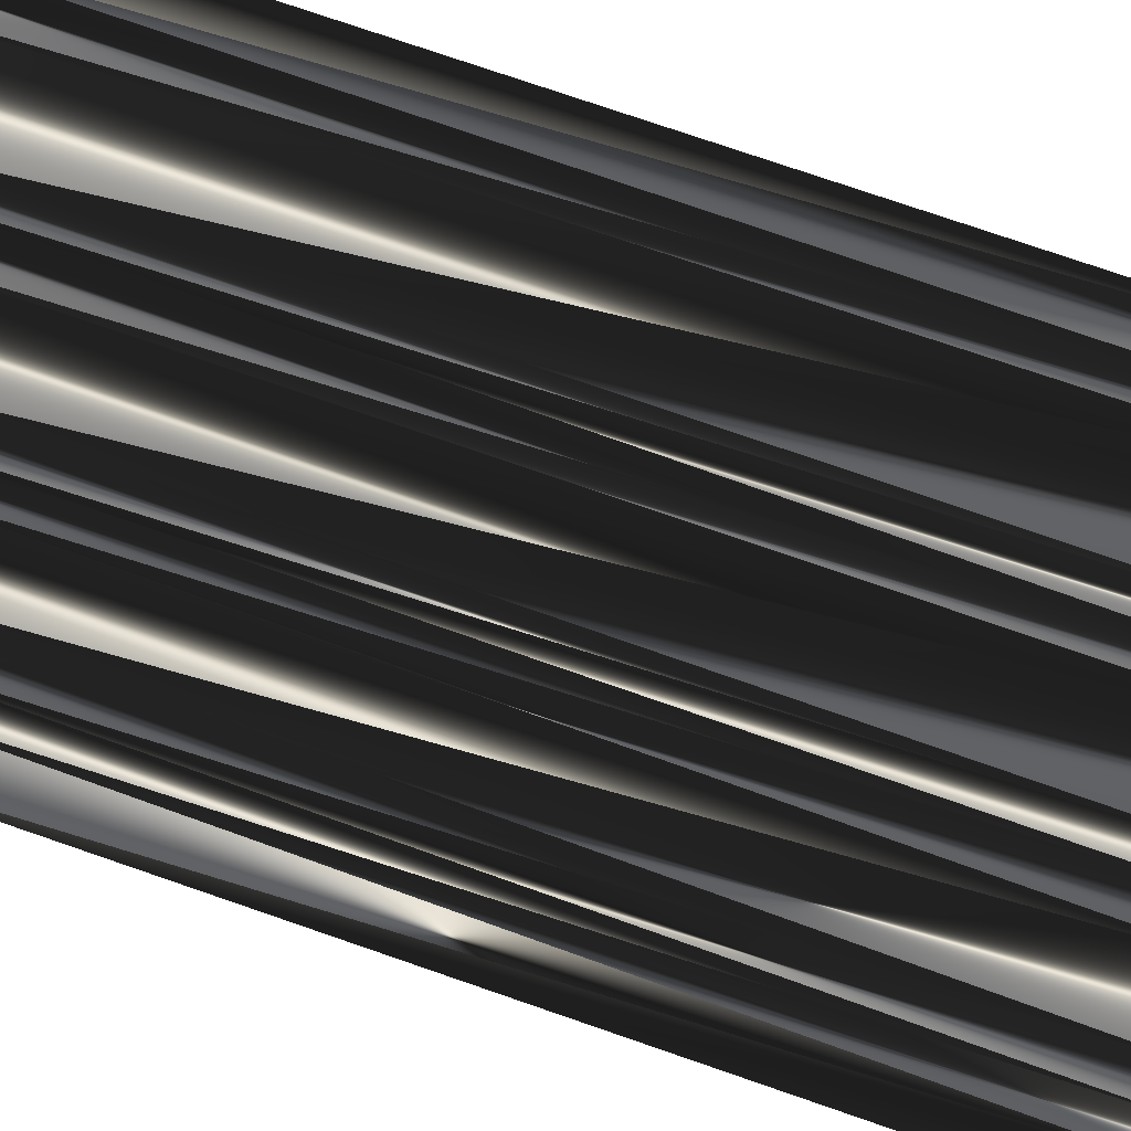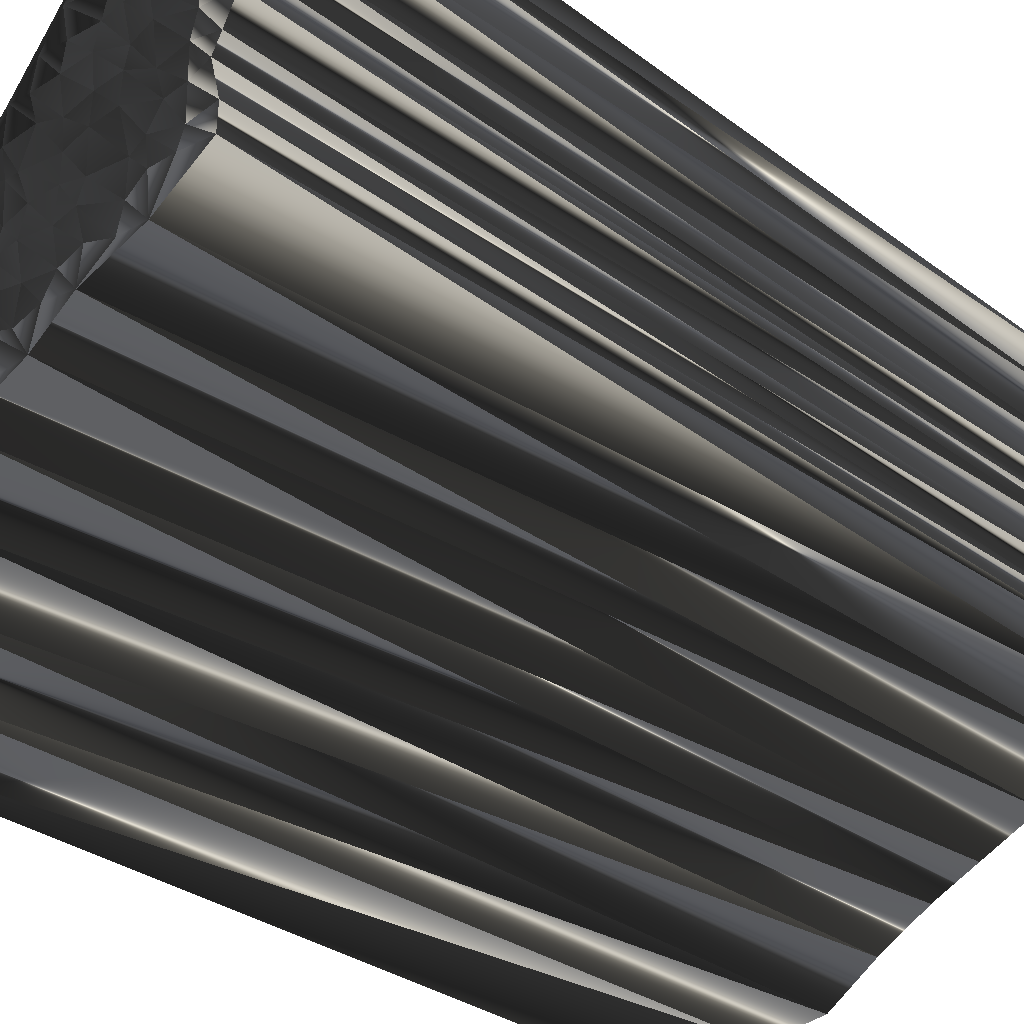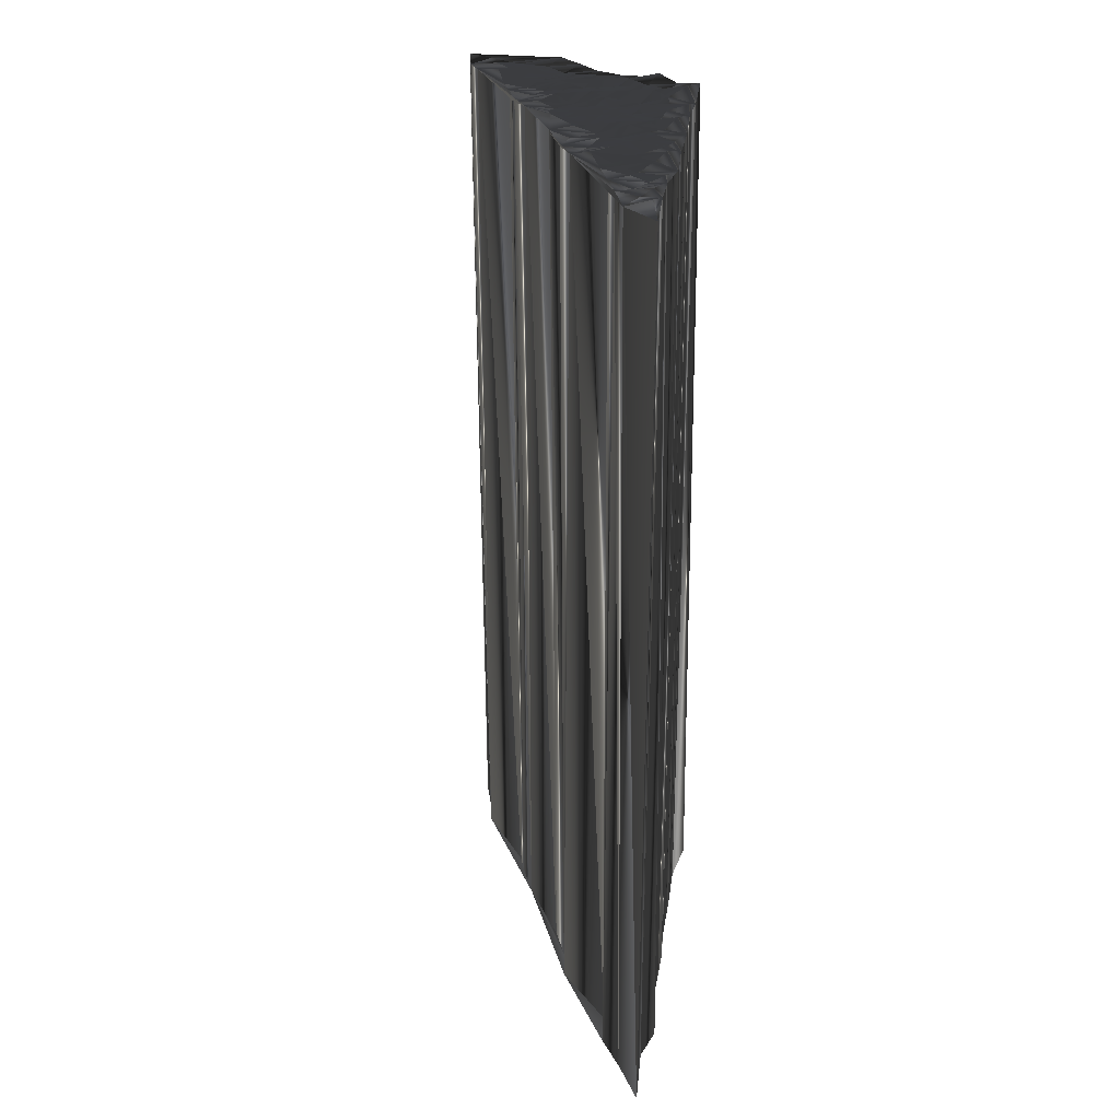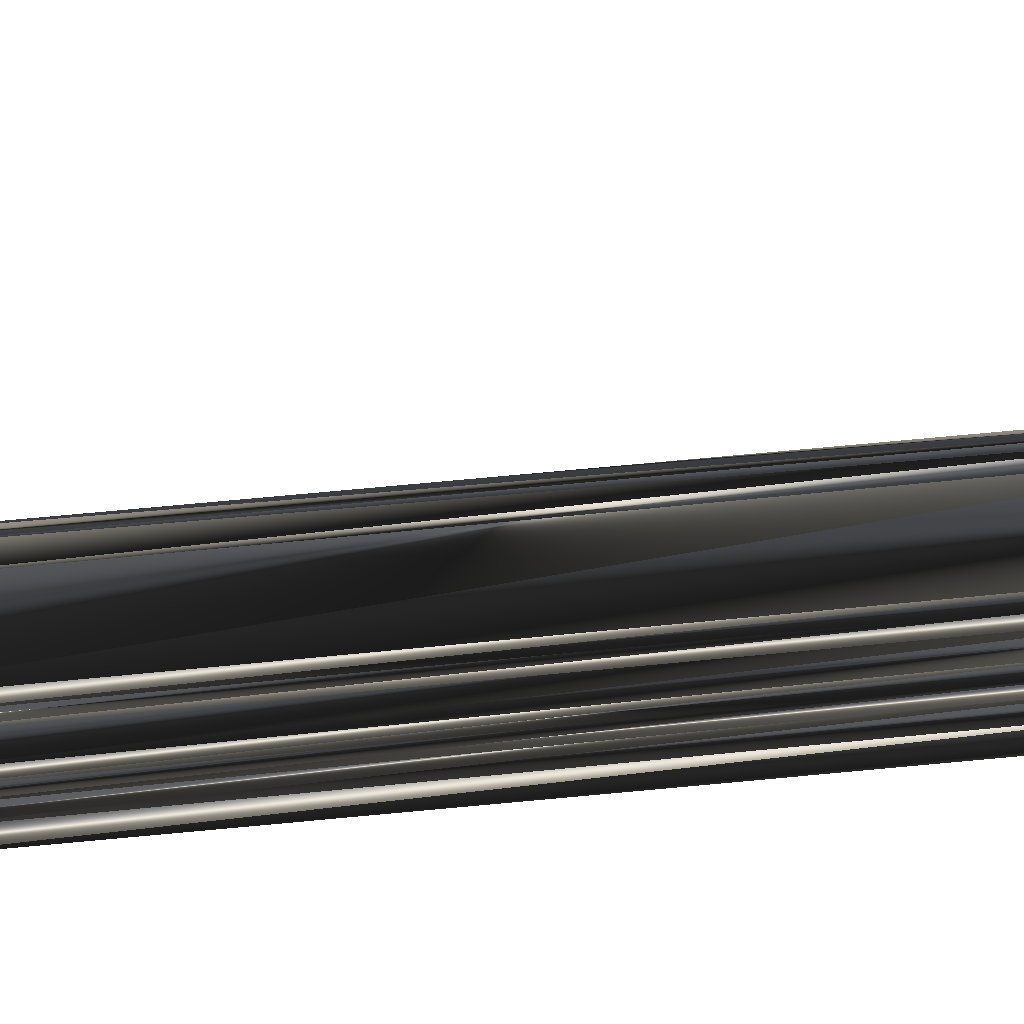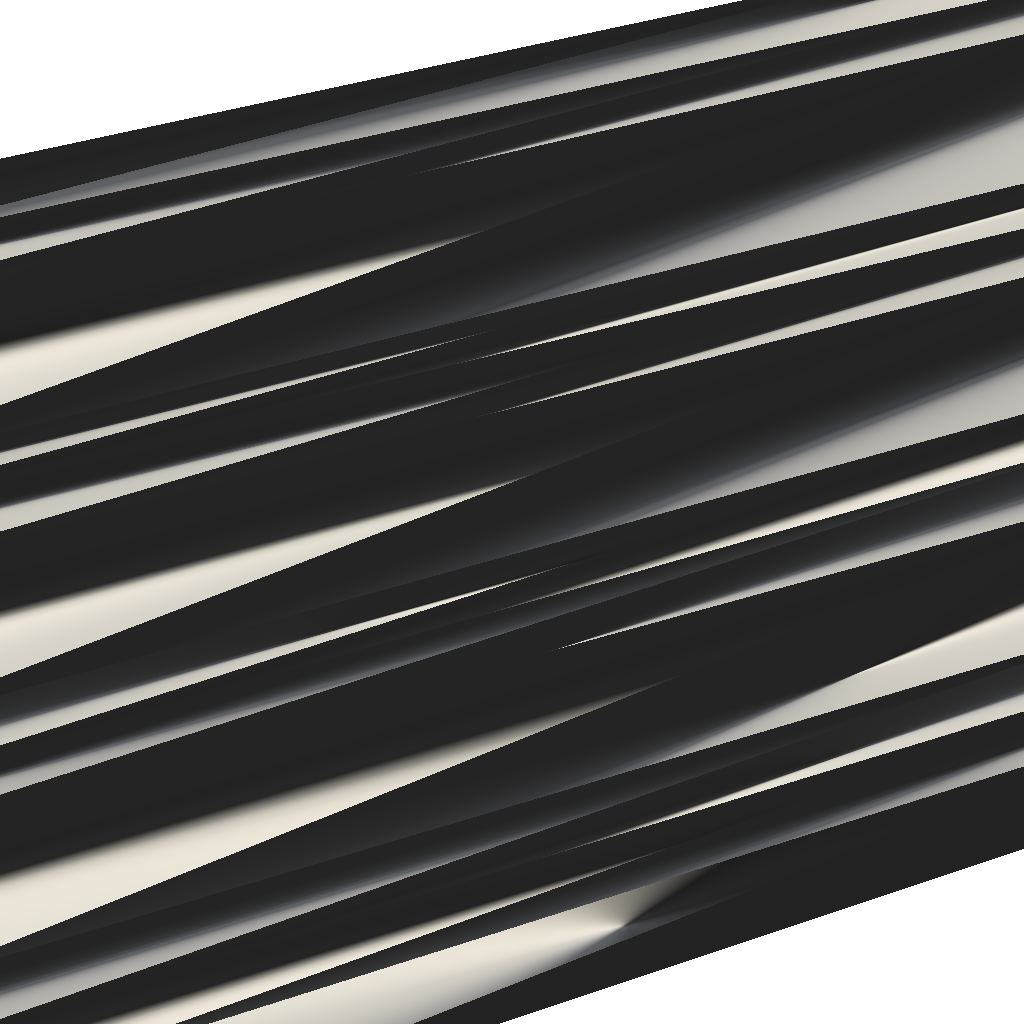
<metadata>
{"format":"obj","ext":"obj","renderer":"f3d","projection":"perspective","resolution":1024,"background":"white","views":[{"elev":69.5,"azim":-70.1,"up":"+Y"},{"elev":-27.8,"azim":40.5,"up":"+Y"},{"elev":27.0,"azim":-55.3,"up":"+Z"},{"elev":51.3,"azim":83.5,"up":"+Y"},{"elev":34.1,"azim":-115.3,"up":"+Y"}]}
</metadata>
<code>
v 167.9 154.8 0.04244
v 168.8 155.4 -0.1173
v 169 156.3 -0.07289
v 169.6 155.8 0.1815
v 169.8 156.2 0.05922
v 169.6 157.3 -0.004233
v 170.5 156.5 0.07153
v 170.6 157.1 -0.00636
v 170.7 158 -0.03599
v 171.3 156.2 -0.2448
v 171.4 157.2 0.01477
v 171.3 158.1 0.1458
v 171.3 158.9 -0.05741
v 171.9 157.3 -0.07925
v 171.9 158.1 -0.2292
v 172 158.9 -0.05276
v 172.1 159.7 0.05737
v 172.1 160.6 -0.1899
v 172.8 157.3 -0.1738
v 172.9 158.2 0.05833
v 172.7 158.7 -0.1312
v 172.9 159.4 -0.05812
v 172.9 160.3 -0.163
v 172.9 161.2 -0.09677
v 173.6 158.1 0.0865
v 173.8 158.7 0.03076
v 173.8 159.7 -0.0162
v 173.6 160.5 0.003978
v 173.7 161 -0.1963
v 173.6 162 0.1096
v 174.6 158.1 0.1211
v 174.7 158.9 -0.1936
v 174.4 159.6 -0.08863
v 174.4 160.5 0.08525
v 174.6 161.3 0.1754
v 174.4 162 -0.0212
v 174.4 162.8 -0.01093
v 175.4 159 0.04629
v 175.2 159.6 0.01155
v 175.2 160.4 -0.05627
v 175.2 161.2 0.04232
v 175.2 162 0.002908
v 175.4 163 0.01758
v 175.2 163.4 0.03265
v 175.3 164.4 -0.03844
v 175.9 158.8 -0.03059
v 176.1 159.7 0.02143
v 176.1 160.6 0.005866
v 176 161.3 0.1179
v 176.1 162.2 -0.05057
v 176 162.8 -0.0796
v 176 163.6 0.000431
v 175.9 164.5 0.1384
v 176.2 165.3 0.05667
v 176.9 159.6 0.02333
v 176.8 160.3 -0.1381
v 176.7 161.1 -0.1923
v 177 162 -0.05903
v 176.9 162.7 -0.05941
v 177 163.8 0.06618
v 177 164.3 -0.2075
v 176.8 165.1 0.001233
v 176.8 165.9 0.0324
v 177.6 159.7 -0.03536
v 177.7 160.4 -0.01442
v 177.6 161.3 -0.02726
v 177.7 162.1 0.2883
v 177.7 162.7 0.00122
v 177.5 163.5 0.04939
v 177.7 164.4 -0.1496
v 177.8 165.2 0.07034
v 177.6 166.2 -0.02692
v 177.6 166.7 0.09426
v 178.5 160.5 0.06914
v 178.4 161.2 0.03455
v 178.5 162 -0.02331
v 178.5 162.7 0.07962
v 178.5 163.6 -0.1462
v 178.5 164.4 -0.1489
v 178.4 165.3 0.03575
v 178.4 166.2 -0.02693
v 178.5 166.9 -0.02856
v 178.4 167.7 0.04928
v 178.4 168.5 -0.0355
v 179.2 160.5 0.04232
v 179.2 161.1 0.1606
v 179.2 162.3 0.08122
v 179.2 162.9 -0.03903
v 179.1 163.7 -0.03035
v 179.4 164.4 -0.0102
v 179.3 165.2 0.03108
v 179.3 166.1 0.1018
v 179.3 166.8 0.03883
v 179.3 167.5 -0.09113
v 179.3 168.5 0.08684
v 179.3 169.2 0.08521
v 180.1 161.2 -0.1397
v 179.9 161.9 0.09488
v 180.1 162.6 -0.007216
v 180.3 163.7 0.02575
v 180 164.6 -0.1466
v 180 165.1 0.07321
v 180.1 166.2 -0.02204
v 180 166.9 -0.1014
v 180.2 167.8 -0.2656
v 180.1 168.5 -0.1167
v 180 169.2 0.01778
v 180.2 170 -0.06619
v 180.8 161 0.04737
v 180.8 162.1 -0.1237
v 180.7 162.9 -0.02449
v 180.8 163.6 -0.02777
v 180.9 164.5 0.08411
v 180.7 165.2 0.04561
v 180.8 165.9 0.06244
v 180.9 166.7 -0.04447
v 168.1 154.9 29.94
v 168.9 155.5 30.23
v 168.9 156.5 29.88
v 169.6 155.7 30.08
v 169.6 156.4 29.99
v 169.6 157.3 29.98
v 170.4 156.5 29.99
v 170.3 157.1 29.88
v 170.5 158.1 29.94
v 171.2 156.5 29.97
v 171.3 157.2 29.84
v 171.5 157.9 29.86
v 171.2 158.8 29.99
v 172.1 157.1 29.83
v 172 158 29.79
v 172.2 158.8 29.82
v 172 159.7 30.15
v 172 160.4 29.95
v 172.8 157.2 29.79
v 172.8 157.9 29.98
v 173 158.9 29.93
v 173 159.5 30.1
v 172.7 160.3 29.98
v 172.9 161.4 29.83
v 173.6 158 30.04
v 173.5 158.8 29.88
v 173.7 159.4 30.09
v 173.7 160.4 30.06
v 173.5 161.4 29.92
v 173.5 162.2 30.05
v 174.5 158.1 29.84
v 174.5 158.6 29.89
v 174.4 159.4 29.94
v 174.5 160.3 29.89
v 174.6 161.2 29.85
v 174.5 162 30
v 174.6 162.9 30.21
v 175.3 158.8 29.83
v 175.3 159.7 29.98
v 175.2 160.4 30.13
v 175.3 161.1 30.05
v 175.2 162 29.81
v 175.4 162.8 29.94
v 175.3 163.5 30.04
v 175.4 164.4 30.04
v 176.2 158.9 29.83
v 175.9 159.6 29.94
v 176.1 160.3 30.03
v 176.1 161.2 30.13
v 176.1 162.1 29.96
v 175.8 162.8 30.01
v 176.1 163.8 29.92
v 176 164.3 30.08
v 176 165.3 29.92
v 176.8 159.7 30.1
v 176.9 160.4 29.92
v 176.8 161.3 29.95
v 176.9 162.1 29.96
v 176.9 162.8 29.96
v 176.8 163.6 29.93
v 176.9 164.3 30.14
v 176.8 165.2 29.98
v 176.7 166 30.04
v 177.5 159.7 29.99
v 177.7 160.5 30
v 177.5 161.3 30.13
v 177.5 162 29.91
v 177.7 162.9 30.08
v 177.8 163.6 30.14
v 177.6 164.5 30.06
v 177.7 165.2 29.94
v 177.8 166 29.89
v 177.6 166.8 29.95
v 178.5 160.3 30.04
v 178.6 161.1 29.93
v 178.5 162.1 29.8
v 178.5 163 30.1
v 178.5 163.7 30.06
v 178.5 164.3 29.98
v 178.4 165.2 30.14
v 178.3 165.9 30.04
v 178.6 166.9 29.93
v 178.5 167.7 30.14
v 178.5 168.6 29.98
v 179.2 160.4 29.9
v 179.1 161.4 29.98
v 179.2 162 30.11
v 179.3 162.9 29.86
v 179.2 163.5 29.99
v 179.3 164.3 30.22
v 179.1 165.1 30.18
v 179.2 166 29.98
v 179.4 166.8 30.09
v 179.3 167.7 29.97
v 179.2 168.3 30.12
v 179.1 169.3 29.94
v 180 161.3 30.17
v 180 162 29.96
v 180 162.8 29.98
v 180.1 163.6 30.07
v 180.1 164.4 29.88
v 180.1 165.3 29.94
v 180 166.1 29.91
v 180.2 166.9 29.98
v 179.9 167.8 30.01
v 180.1 168.4 29.95
v 180.1 169.2 29.98
v 180.1 170.1 30.01
v 180.9 161.3 30.08
v 180.8 162.1 29.97
v 180.8 162.9 30.2
v 180.8 163.5 30
v 181.1 164.4 29.86
v 180.7 165.3 29.96
v 180.8 166 30.05
v 181.1 166.9 30.11
f 25 26 21
f 7 4 10
f 80 72 71
f 45 52 53
f 26 22 21
f 23 24 18
f 101 100 112
f 29 34 35
f 22 23 18
f 50 58 51
f 12 11 14
f 14 11 10
f 6 5 7
f 22 17 21
f 22 26 27
f 19 20 15
f 15 16 13
f 10 8 7
f 12 14 15
f 15 14 19
f 26 31 32
f 24 23 28
f 15 13 12
f 38 39 33
f 33 34 28
f 41 49 42
f 41 36 35
f 34 39 40
f 40 41 35
f 41 48 49
f 41 42 36
f 72 81 73
f 24 45 18
f 81 92 82
f 82 83 73
f 106 105 116
f 100 101 90
f 73 83 84
f 83 94 84
f 115 103 114
f 80 79 90
f 105 104 116
f 101 102 91
f 78 88 89
f 68 77 69
f 84 54 63
f 57 58 50
f 89 90 79
f 57 65 66
f 1 2 3
f 1 4 2
f 2 4 3
f 18 3 6
f 7 5 4
f 14 10 19
f 6 3 5
f 5 3 4
f 21 20 25
f 11 9 8
f 11 8 10
f 19 31 25
f 11 12 9
f 8 6 7
f 18 6 9
f 9 6 8
f 32 38 33
f 31 38 32
f 32 33 27
f 55 56 48
f 46 38 31
f 38 46 39
f 39 47 40
f 46 47 39
f 27 23 22
f 21 17 16
f 21 16 20
f 20 19 25
f 25 31 26
f 26 32 27
f 17 13 16
f 16 15 20
f 18 9 13
f 13 9 12
f 22 18 17
f 17 18 13
f 24 28 29
f 30 29 35
f 33 39 34
f 34 40 35
f 23 27 28
f 30 35 36
f 29 30 24
f 45 30 37
f 27 33 28
f 28 34 29
f 36 37 30
f 51 44 43
f 36 42 37
f 45 54 84
f 24 30 45
f 45 37 44
f 49 50 42
f 44 37 43
f 43 37 42
f 58 67 59
f 48 41 40
f 45 44 52
f 70 61 69
f 45 53 54
f 70 62 61
f 73 84 63
f 61 54 53
f 71 63 62
f 60 53 52
f 63 54 62
f 62 54 61
f 59 60 52
f 50 43 42
f 49 57 50
f 50 51 43
f 44 51 52
f 52 51 59
f 46 55 47
f 57 56 65
f 40 47 48
f 48 47 55
f 66 67 58
f 56 49 48
f 59 68 60
f 60 61 53
f 79 71 70
f 79 70 78
f 92 102 103
f 89 79 78
f 79 80 71
f 69 61 60
f 92 81 91
f 91 80 90
f 80 81 72
f 71 62 70
f 73 63 72
f 72 63 71
f 80 91 81
f 81 82 73
f 95 106 96
f 82 92 93
f 84 95 96
f 83 82 93
f 95 94 105
f 95 84 94
f 104 94 93
f 116 107 106
f 106 107 96
f 106 95 105
f 103 93 92
f 116 108 107
f 107 108 96
f 92 91 102
f 104 115 116
f 103 104 93
f 93 94 83
f 105 94 104
f 104 103 115
f 99 88 98
f 66 74 75
f 113 114 102
f 101 91 90
f 101 113 102
f 102 114 103
f 113 101 112
f 112 100 111
f 64 55 46
f 99 111 100
f 110 111 99
f 87 88 77
f 98 110 99
f 69 77 78
f 99 100 89
f 89 100 90
f 60 68 69
f 69 78 70
f 88 78 77
f 75 67 66
f 57 66 58
f 58 59 51
f 59 67 68
f 68 67 76
f 99 89 88
f 75 76 67
f 87 77 76
f 76 77 68
f 66 65 74
f 75 86 76
f 55 64 56
f 56 57 49
f 87 86 97
f 56 64 65
f 75 74 85
f 109 110 98
f 87 97 98
f 65 64 74
f 74 64 85
f 76 86 87
f 87 98 88
f 85 109 97
f 97 109 98
f 75 85 86
f 86 85 97
f 142 141 137
f 120 123 126
f 188 196 187
f 168 161 169
f 138 142 137
f 140 139 134
f 216 217 228
f 150 145 151
f 139 138 134
f 174 166 167
f 127 128 130
f 127 130 126
f 121 122 123
f 133 138 137
f 142 138 143
f 136 135 131
f 132 131 129
f 124 126 123
f 130 128 131
f 130 131 135
f 147 142 148
f 139 140 144
f 129 131 128
f 155 154 149
f 150 149 144
f 165 157 158
f 152 157 151
f 155 150 156
f 157 156 151
f 164 157 165
f 158 157 152
f 197 188 189
f 161 140 134
f 208 197 198
f 199 198 189
f 221 222 232
f 217 216 206
f 199 189 200
f 210 199 200
f 219 231 230
f 195 196 206
f 220 221 232
f 218 217 207
f 204 194 205
f 193 184 185
f 170 200 179
f 174 173 166
f 206 205 195
f 181 173 182
f 118 117 119
f 120 117 118
f 120 118 119
f 119 134 122
f 121 123 120
f 126 130 135
f 119 122 121
f 119 121 120
f 136 137 141
f 125 127 124
f 124 127 126
f 147 135 141
f 128 127 125
f 122 124 123
f 122 134 125
f 122 125 124
f 154 148 149
f 154 147 148
f 149 148 143
f 172 171 164
f 154 162 147
f 162 154 155
f 163 155 156
f 163 162 155
f 139 143 138
f 133 137 132
f 132 137 136
f 135 136 141
f 147 141 142
f 148 142 143
f 129 133 132
f 131 132 136
f 125 134 129
f 125 129 128
f 134 138 133
f 134 133 129
f 144 140 145
f 145 146 151
f 155 149 150
f 156 150 151
f 143 139 144
f 151 146 152
f 146 145 140
f 146 161 153
f 149 143 144
f 150 144 145
f 153 152 146
f 160 167 159
f 158 152 153
f 170 161 200
f 146 140 161
f 153 161 160
f 166 165 158
f 153 160 159
f 153 159 158
f 183 174 175
f 157 164 156
f 160 161 168
f 177 186 185
f 169 161 170
f 178 186 177
f 200 189 179
f 170 177 169
f 179 187 178
f 169 176 168
f 170 179 178
f 170 178 177
f 176 175 168
f 159 166 158
f 173 165 166
f 167 166 159
f 167 160 168
f 167 168 175
f 171 162 163
f 172 173 181
f 163 156 164
f 163 164 171
f 183 182 174
f 165 172 164
f 184 175 176
f 177 176 169
f 187 195 186
f 186 195 194
f 218 208 219
f 195 205 194
f 196 195 187
f 177 185 176
f 197 208 207
f 196 207 206
f 197 196 188
f 178 187 186
f 179 189 188
f 179 188 187
f 207 196 197
f 198 197 189
f 222 211 212
f 208 198 209
f 211 200 212
f 198 199 209
f 210 211 221
f 200 211 210
f 210 220 209
f 223 232 222
f 223 222 212
f 211 222 221
f 209 219 208
f 224 232 223
f 224 223 212
f 207 208 218
f 231 220 232
f 220 219 209
f 210 209 199
f 210 221 220
f 219 220 231
f 204 215 214
f 190 182 191
f 230 229 218
f 207 217 206
f 229 217 218
f 230 218 219
f 217 229 228
f 216 228 227
f 171 180 162
f 227 215 216
f 227 226 215
f 204 203 193
f 226 214 215
f 193 185 194
f 216 215 205
f 216 205 206
f 184 176 185
f 194 185 186
f 194 204 193
f 183 191 182
f 182 173 174
f 175 174 167
f 183 175 184
f 183 184 192
f 205 215 204
f 192 191 183
f 193 203 192
f 193 192 184
f 181 182 190
f 202 191 192
f 180 171 172
f 173 172 165
f 202 203 213
f 180 172 181
f 190 191 201
f 226 225 214
f 213 203 214
f 180 181 190
f 180 190 201
f 202 192 203
f 214 203 204
f 225 201 213
f 225 213 214
f 201 191 202
f 201 202 213
f 1 117 4
f 4 120 117
f 4 120 10
f 10 126 120
f 10 126 19
f 19 135 126
f 19 135 31
f 31 147 135
f 31 147 46
f 46 162 147
f 46 162 64
f 64 180 162
f 64 180 85
f 85 201 180
f 85 201 109
f 109 225 201
f 109 225 110
f 110 226 225
f 110 226 111
f 111 227 226
f 111 227 112
f 112 228 227
f 112 228 113
f 113 229 228
f 113 229 114
f 114 230 229
f 114 230 115
f 115 231 230
f 115 231 116
f 116 232 231
f 116 232 107
f 107 223 232
f 107 223 108
f 108 224 223
f 108 224 96
f 96 212 224
f 96 212 84
f 84 200 212
f 84 200 63
f 63 179 200
f 63 179 54
f 54 170 179
f 54 170 45
f 45 161 170
f 45 161 30
f 30 146 161
f 30 146 24
f 24 140 146
f 24 140 18
f 18 134 140
f 18 134 9
f 9 125 134
f 9 125 6
f 6 122 125
f 6 122 3
f 3 119 122
f 3 119 1
f 1 117 119

</code>
